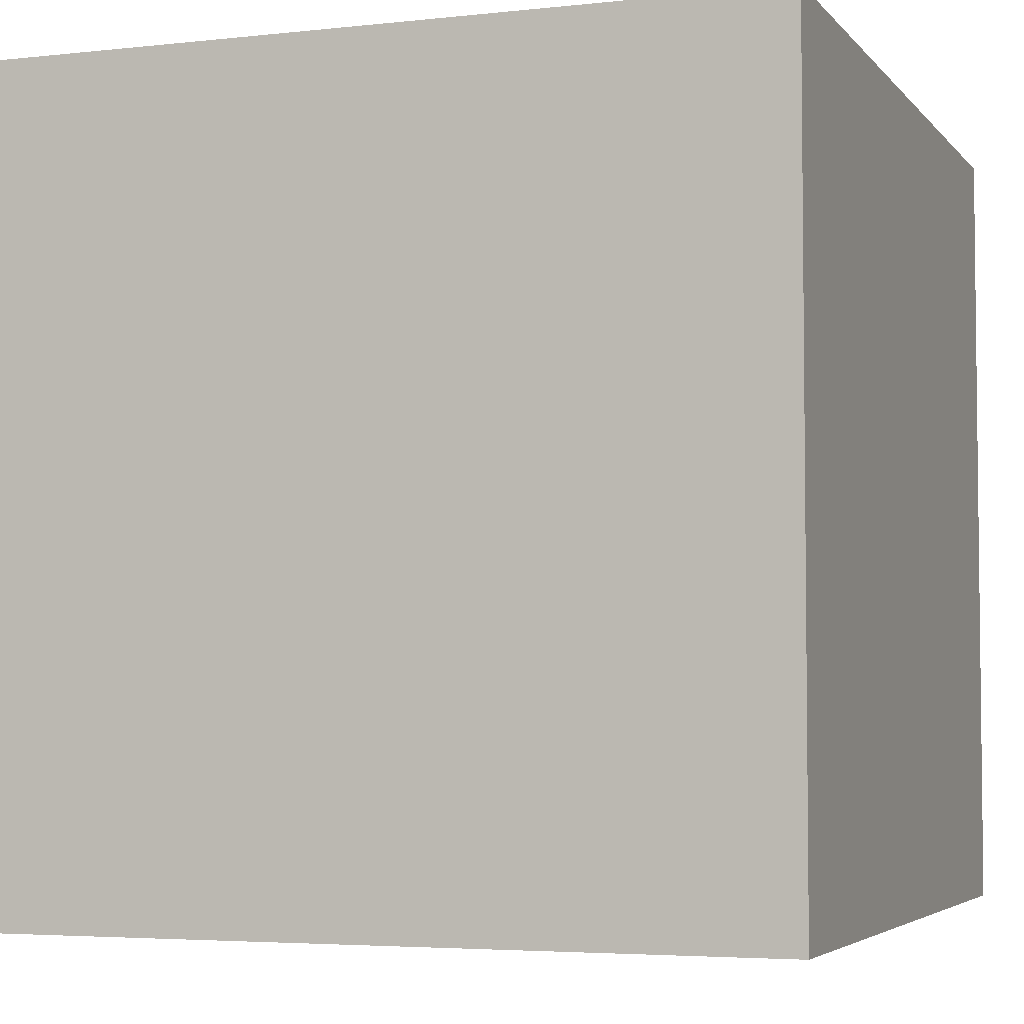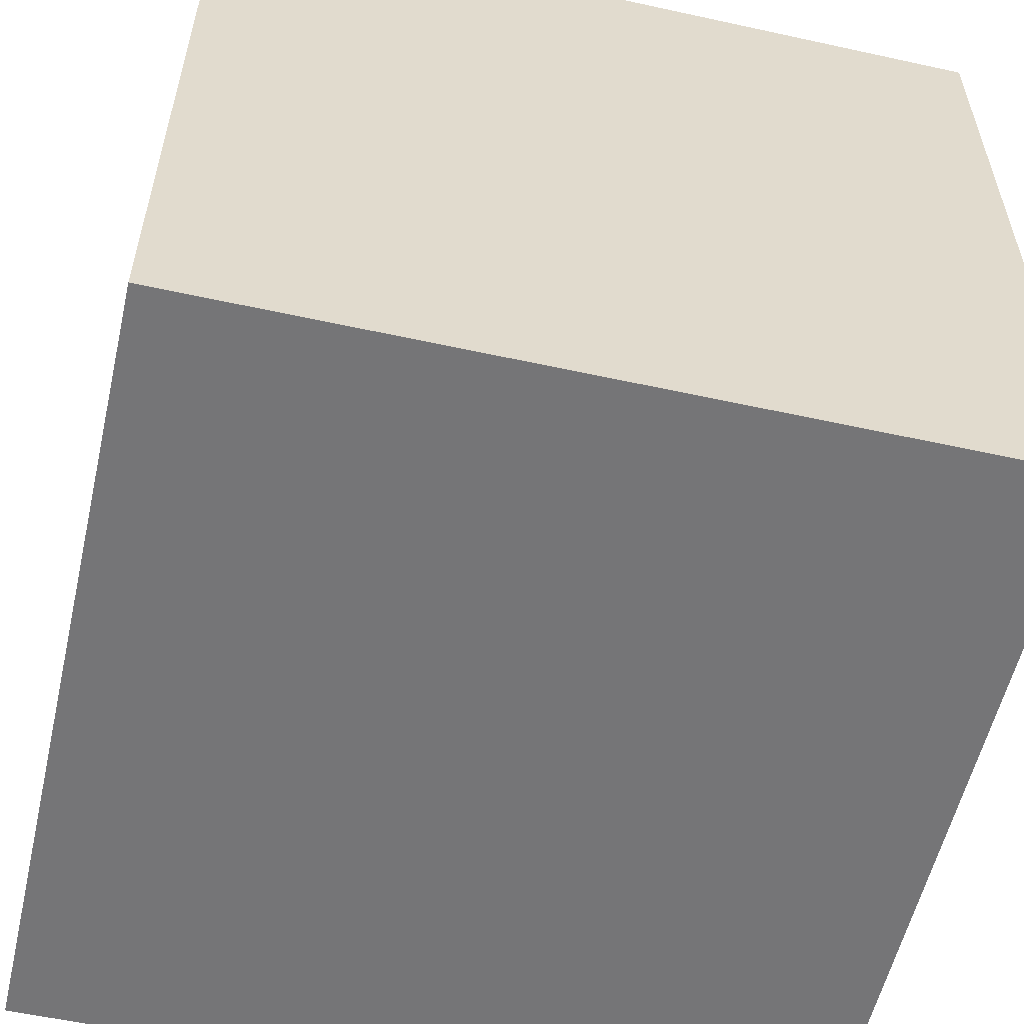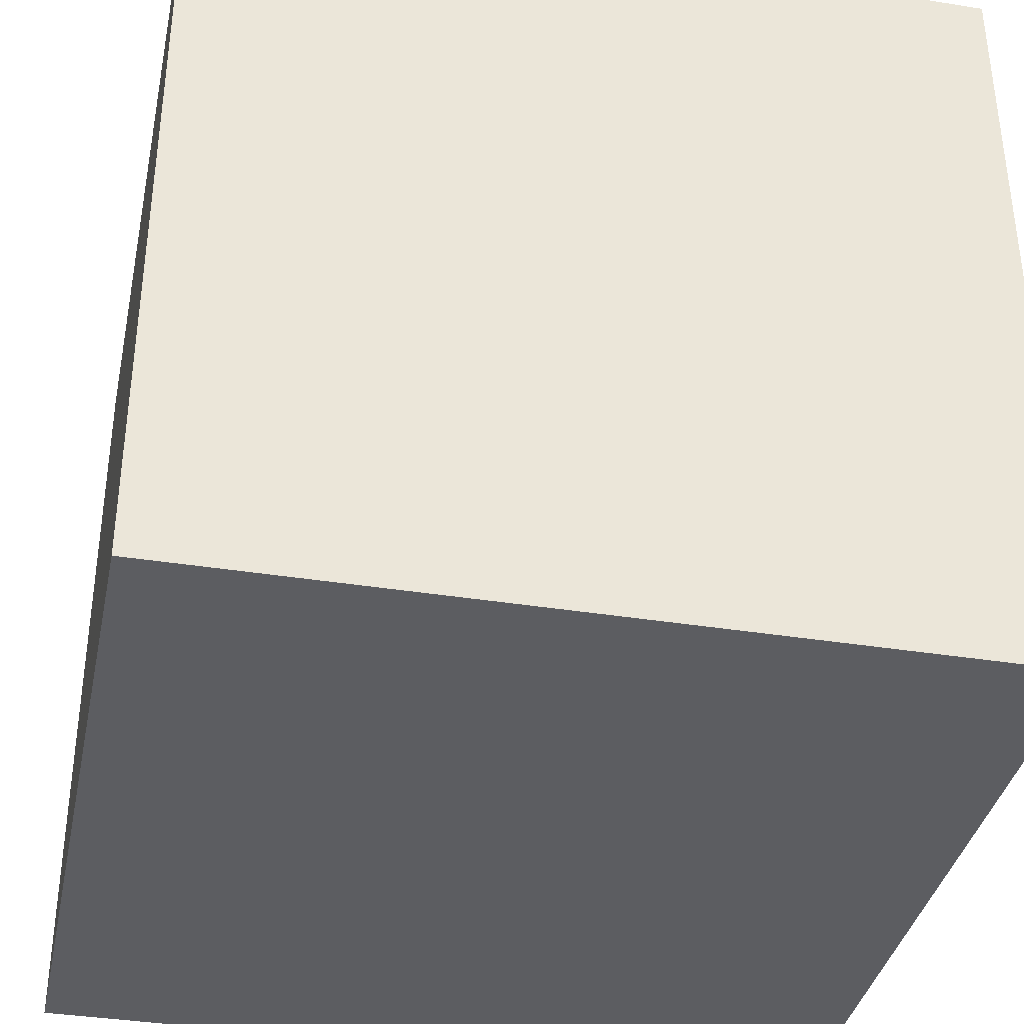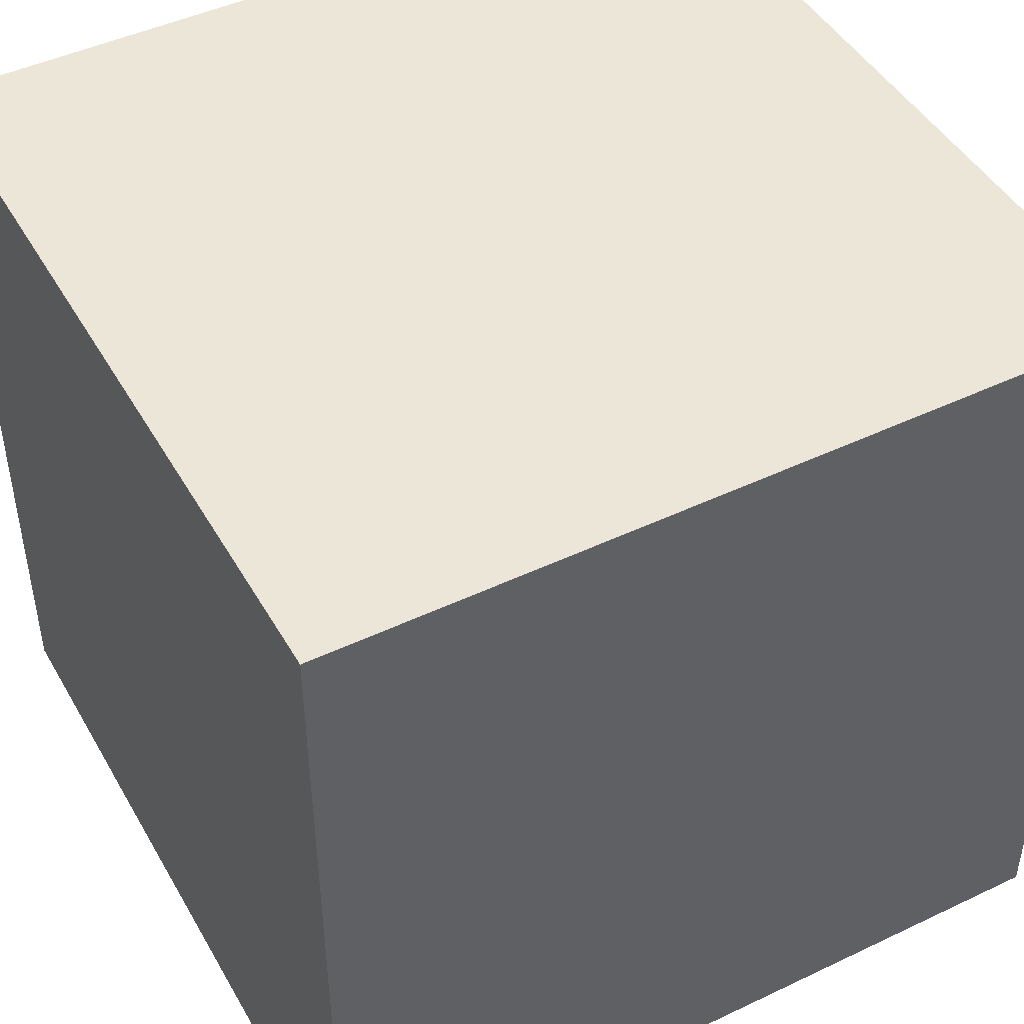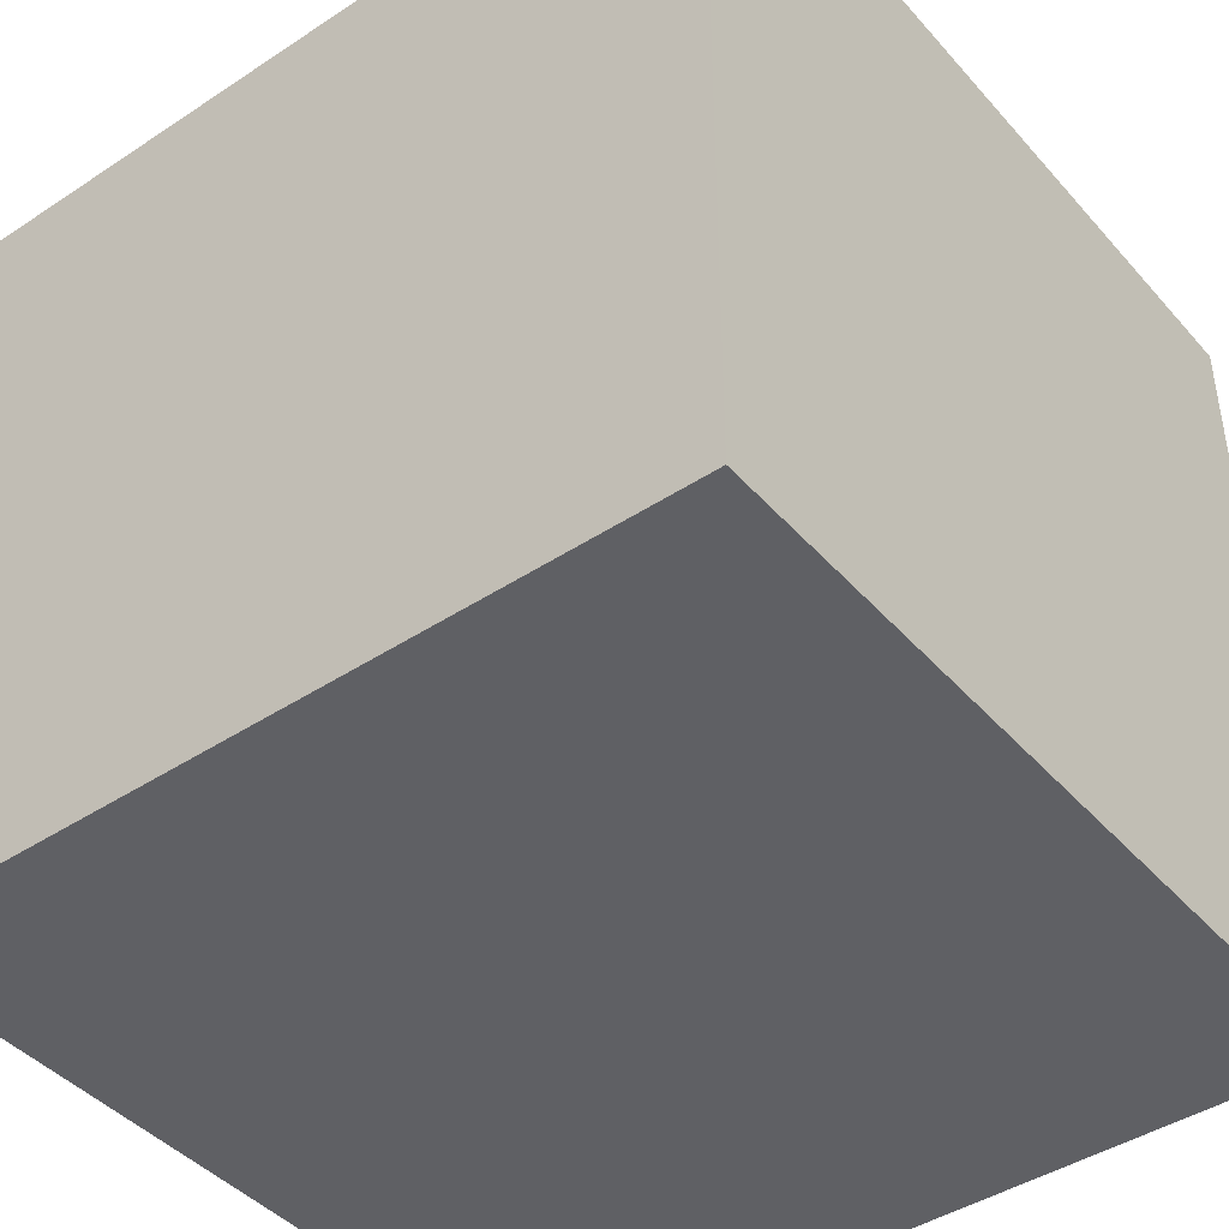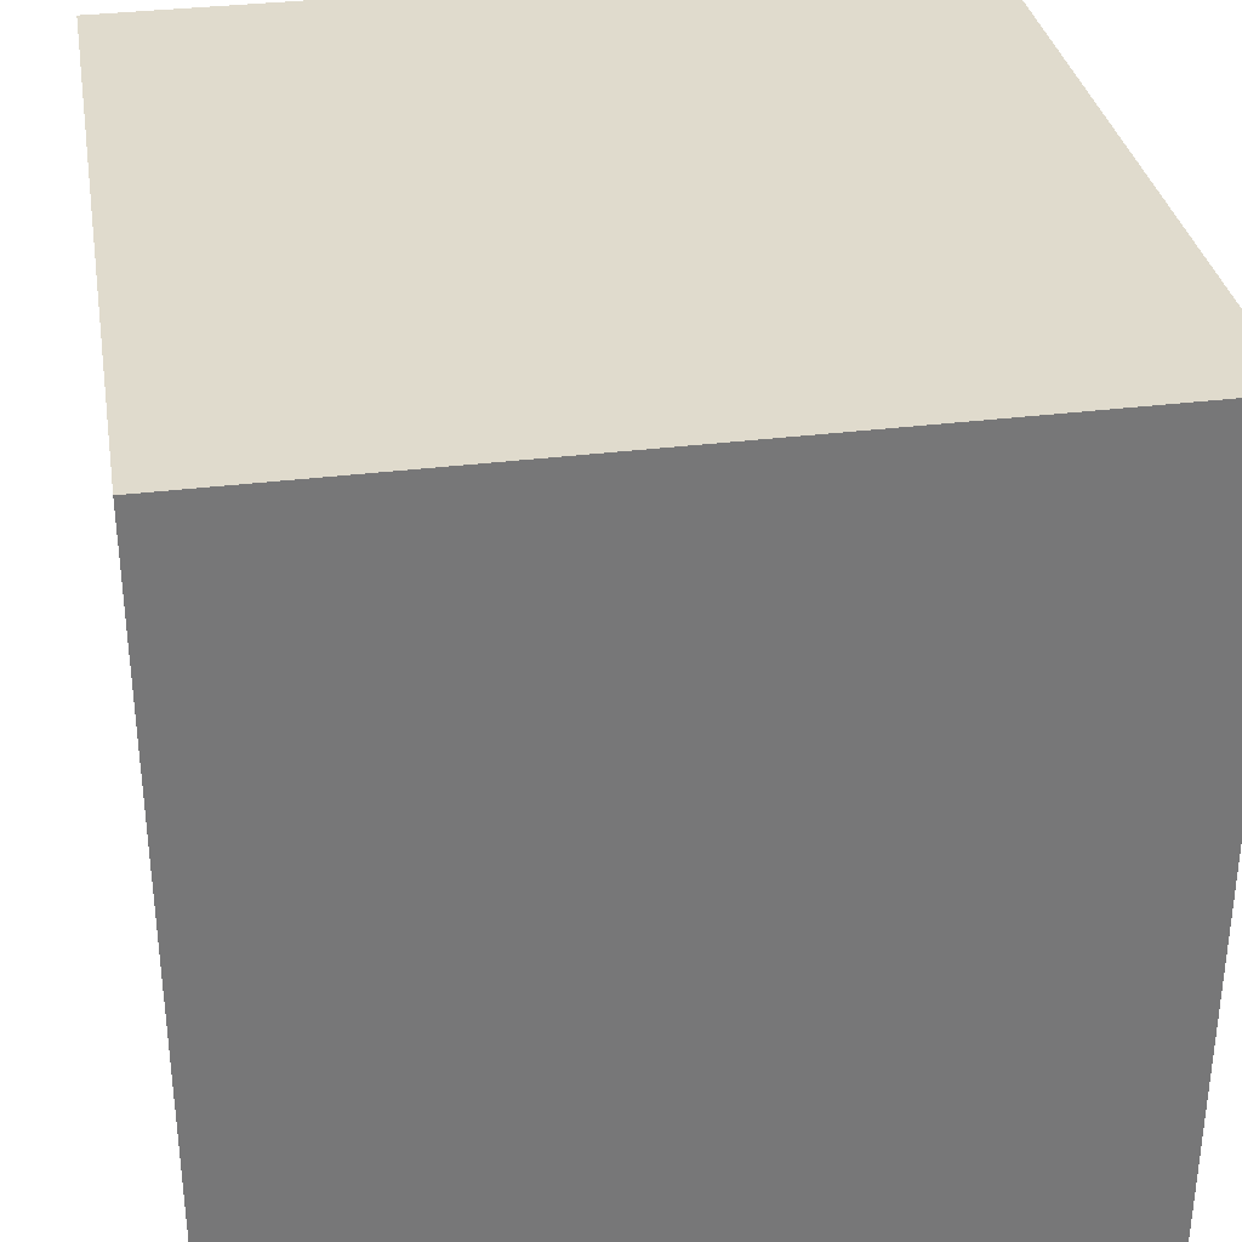
<metadata>
{"format":"obj","ext":"obj","renderer":"f3d","projection":"perspective","resolution":1024,"background":"white","views":[{"elev":-4.3,"azim":-160.0,"up":"+Z"},{"elev":-56.6,"azim":167.1,"up":"+Y"},{"elev":-37.1,"azim":78.3,"up":"+Z"},{"elev":46.3,"azim":-28.5,"up":"+Z"},{"elev":-43.3,"azim":37.9,"up":"+Y"},{"elev":33.3,"azim":-99.7,"up":"+Y"}]}
</metadata>
<code>
v  -0.5 -0.5  0.5
v   0.5 -0.5  0.5
v   0.5  0.5  0.5
v  -0.5  0.5  0.5
v   0.5 -0.5 -0.5
v  -0.5 -0.5 -0.5
v  -0.5  0.5 -0.5
v   0.5  0.5 -0.5
v   0.5 -0.5 -0.5
v   0.5  0.5 -0.5
v   0.5  0.5  0.5
v   0.5 -0.5  0.5
v  -0.5 -0.5  0.5
v  -0.5  0.5  0.5
v  -0.5  0.5 -0.5
v  -0.5 -0.5 -0.5
v  -0.5  0.5  0.5
v   0.5  0.5  0.5
v   0.5  0.5 -0.5
v  -0.5  0.5 -0.5
v  -0.5 -0.5 -0.5
v   0.5 -0.5 -0.5
v   0.5 -0.5  0.5
v  -0.5 -0.5  0.5
o Sky
g Sky
f 1 3 2
f 1 4 3
f 5 7 6
f 5 8 7
f 9 11 10
f 9 12 11
f 13 15 14
f 13 16 15
f 17 19 18
f 17 20 19
f 21 23 22
f 21 24 23

</code>
